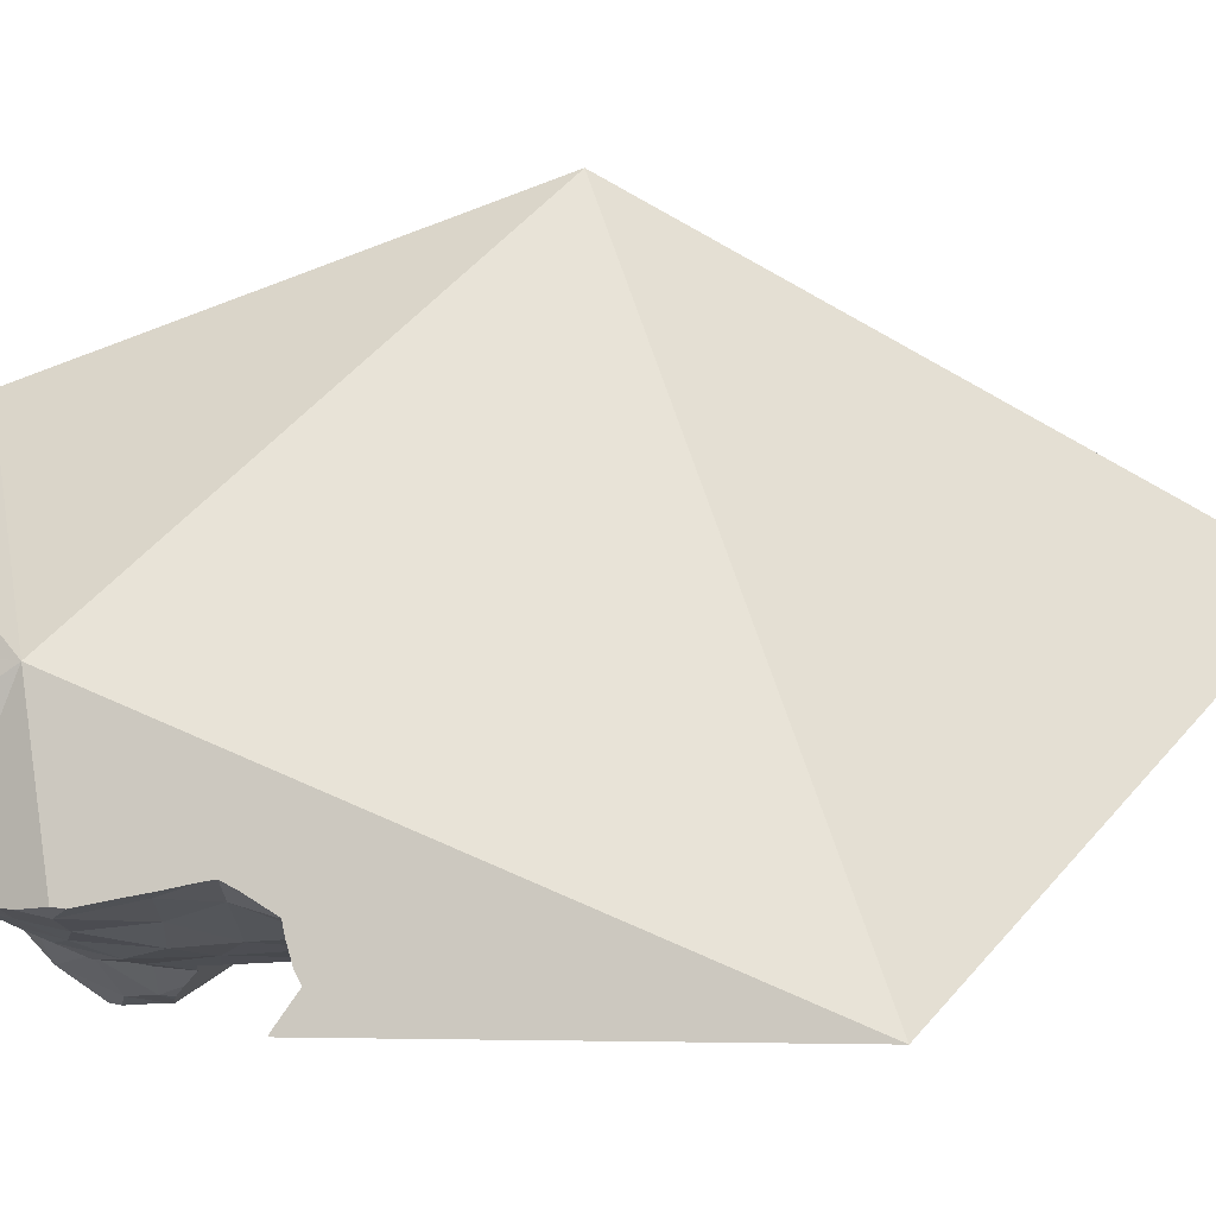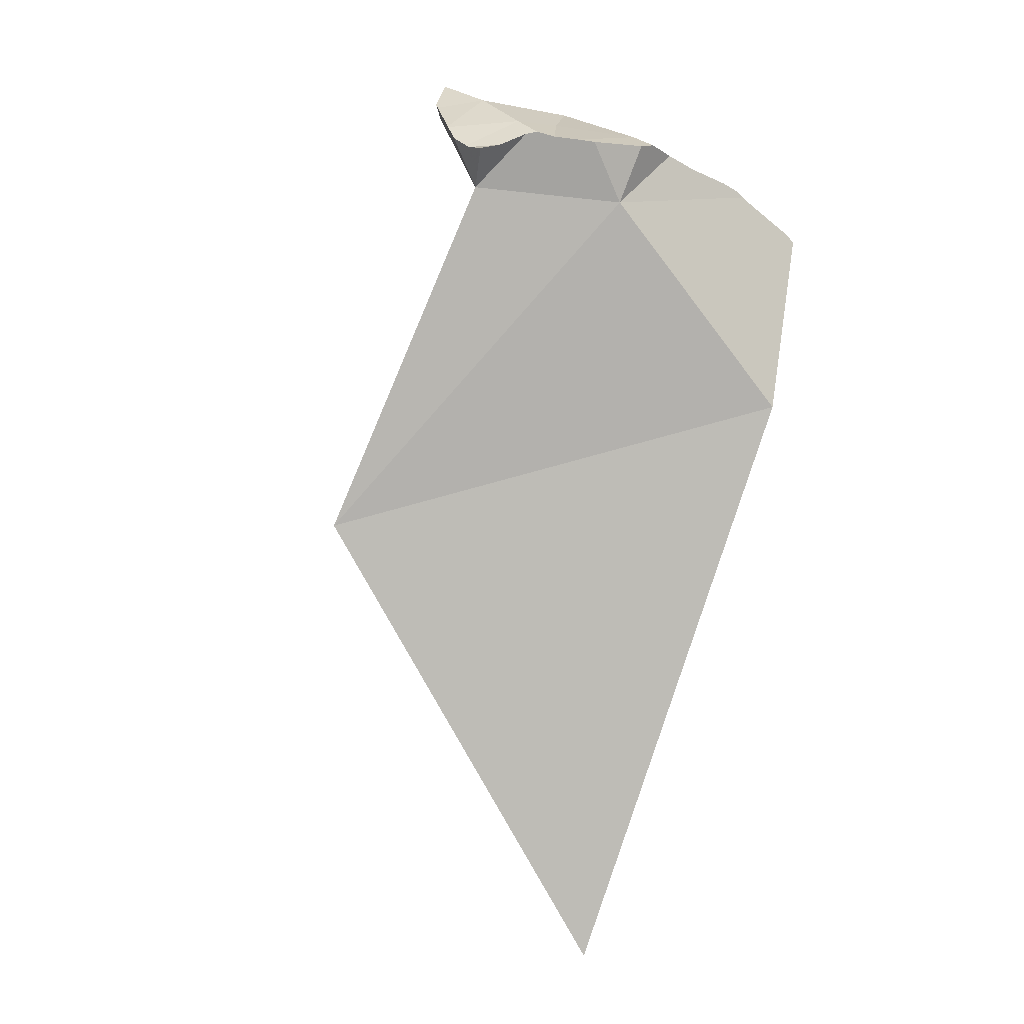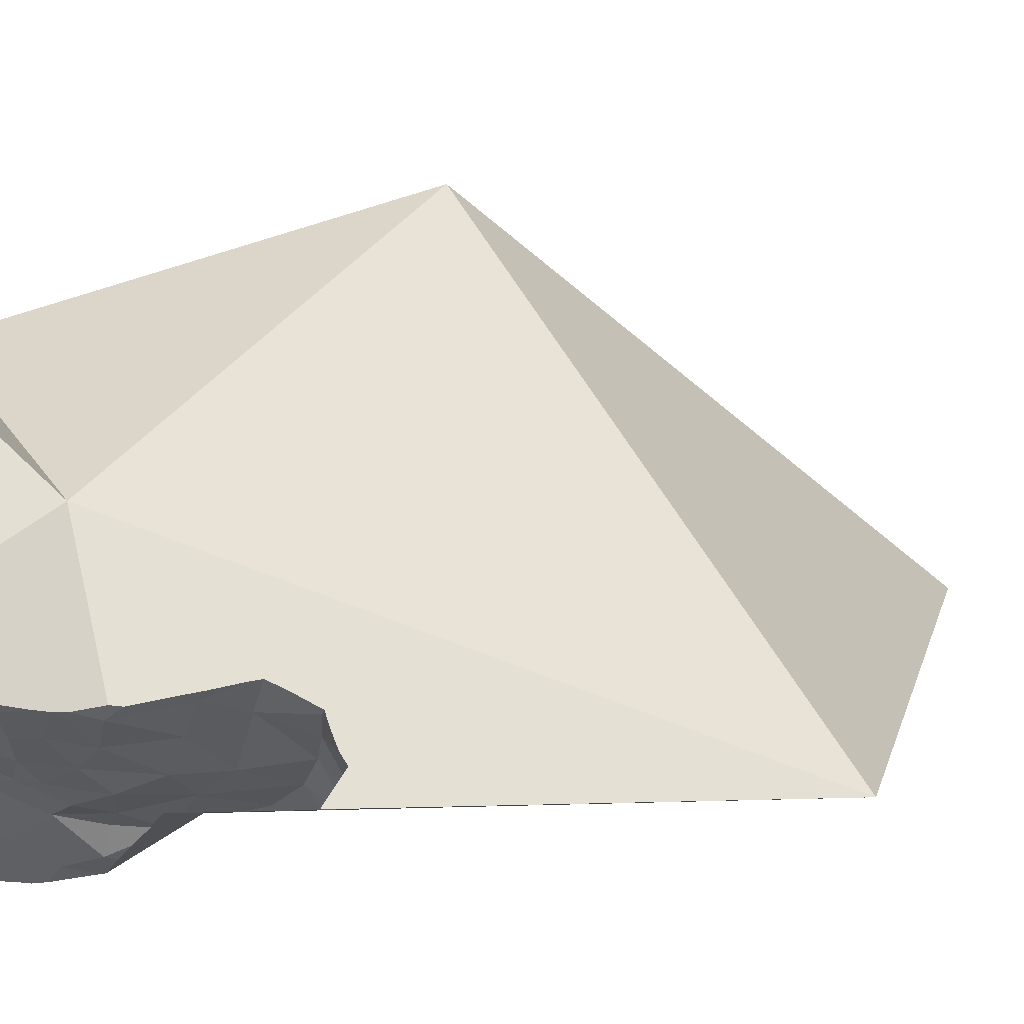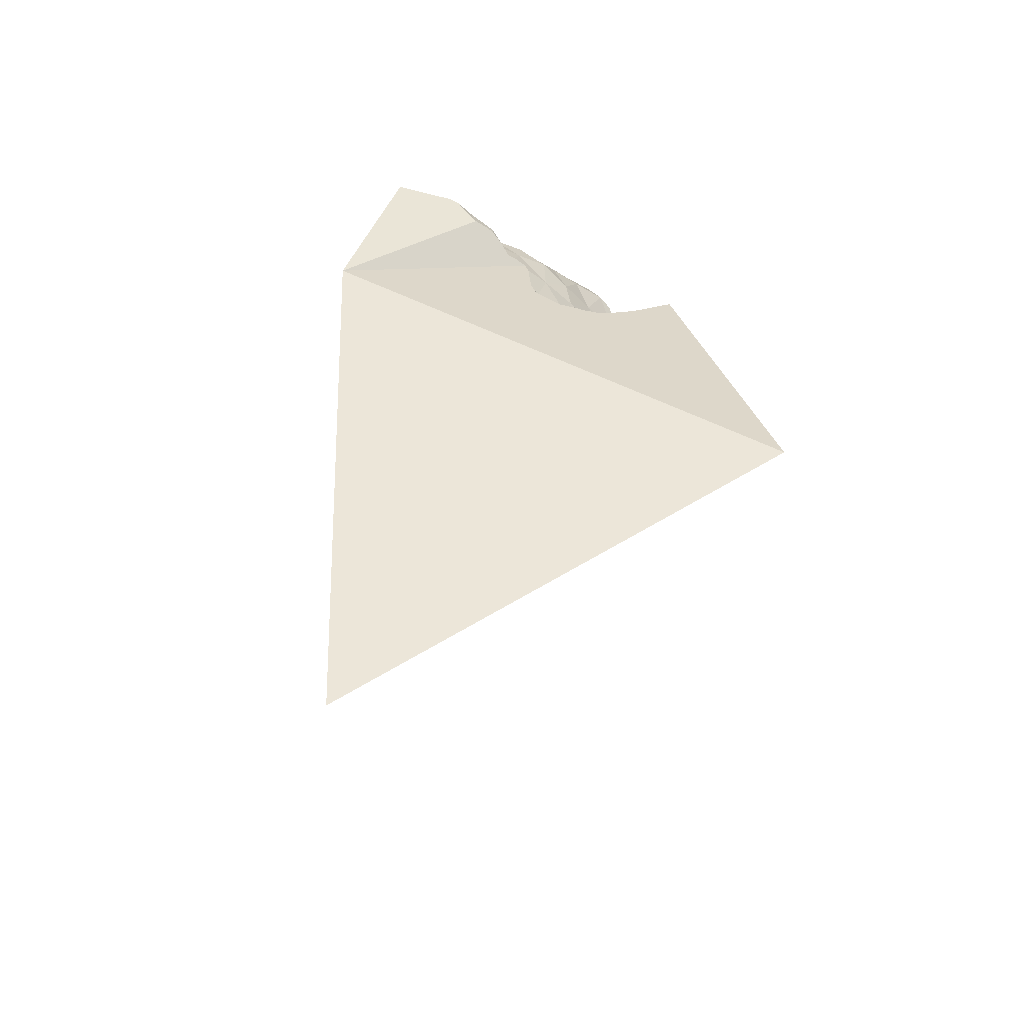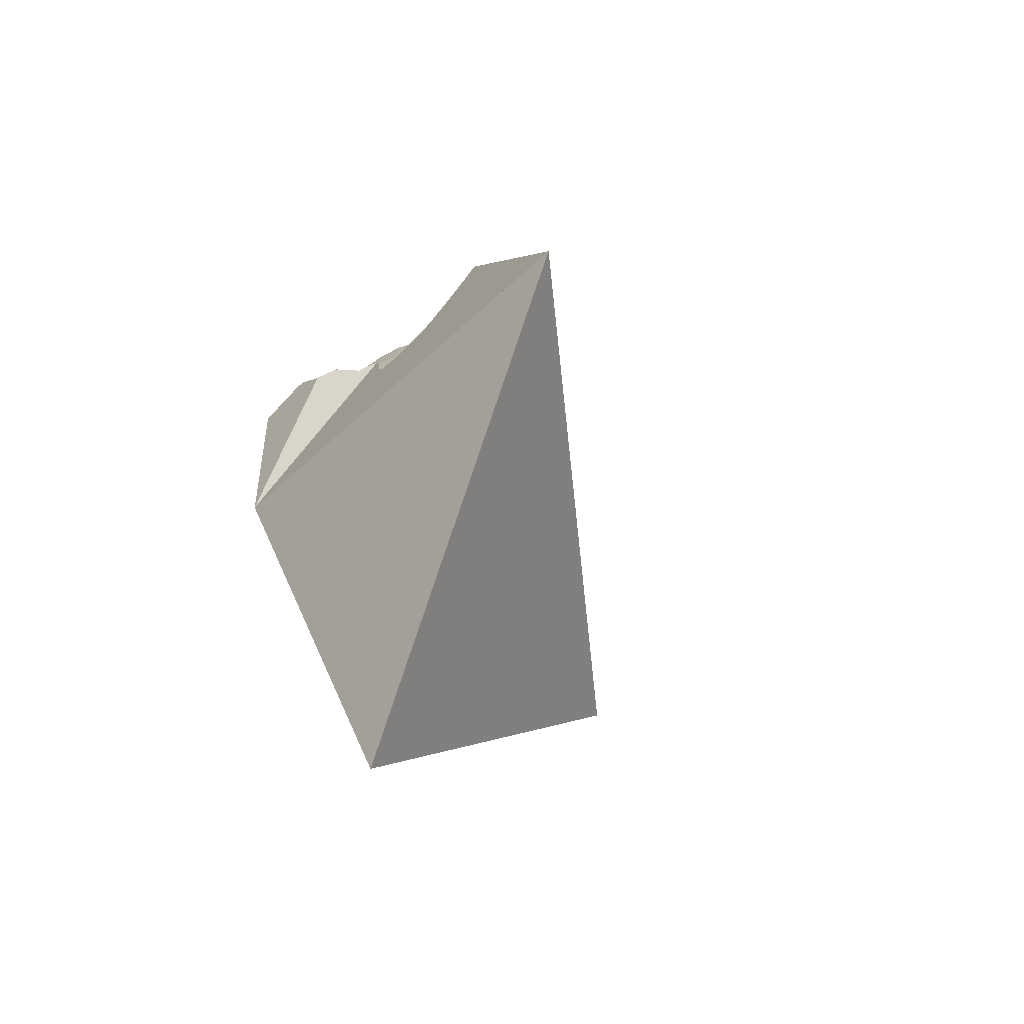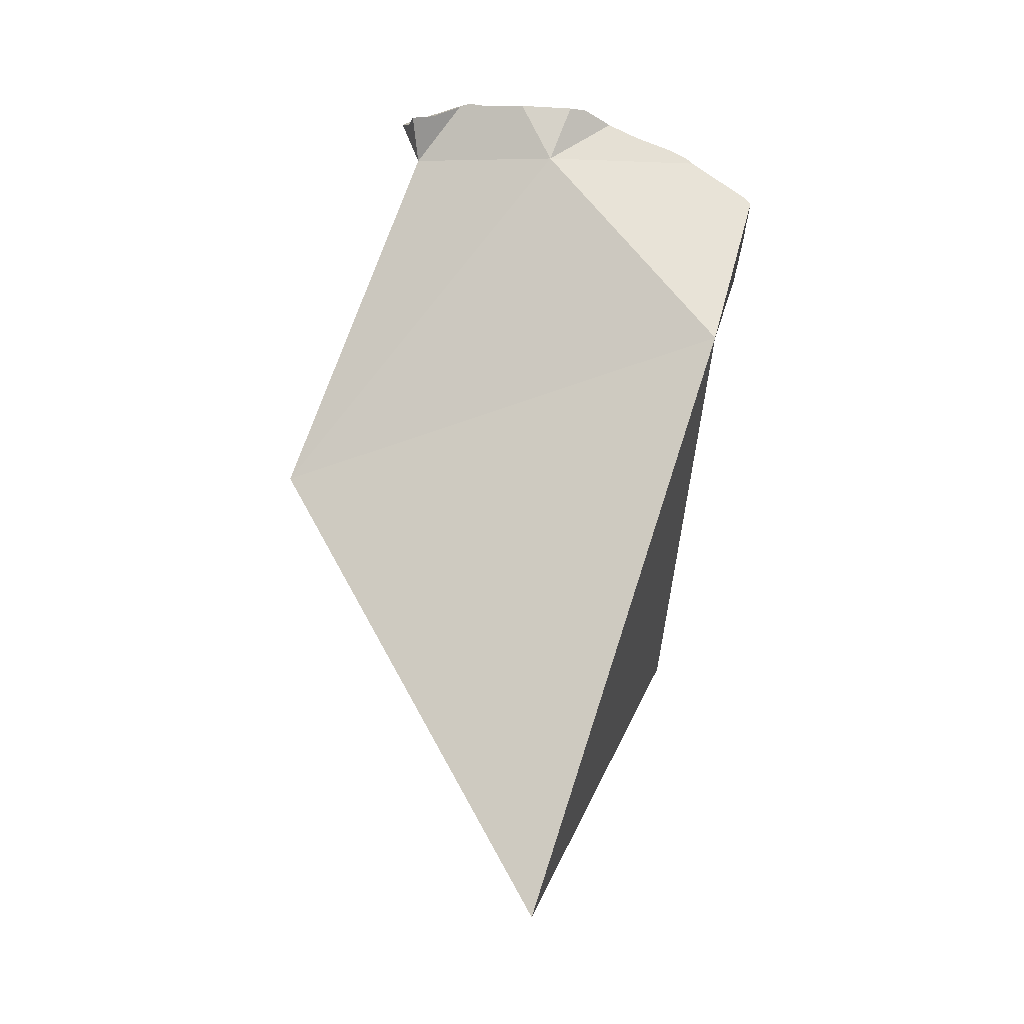
<metadata>
{"format":"obj","ext":"obj","renderer":"f3d","projection":"perspective","resolution":1024,"background":"white","views":[{"elev":5.8,"azim":83.9,"up":"+Y"},{"elev":5.2,"azim":-114.6,"up":"+Z"},{"elev":-8.7,"azim":63.8,"up":"+Y"},{"elev":-62.1,"azim":-13.6,"up":"+Z"},{"elev":-74.6,"azim":43.5,"up":"+Z"},{"elev":-15.9,"azim":-94.9,"up":"+Z"}]}
</metadata>
<code>
v -0.07118 -0.06549 0.3954
v -0.06625 -0.03332 0.4543
v -0.06556 -0.02188 0.4549
v -0.06497 -0.02856 0.4417
v -0.06463 -0.03716 0.4548
v -0.06443 -0.01848 0.4553
v -0.06268 -0.01331 0.4559
v -0.06263 -0.04087 0.4537
v -0.06157 -0.009609 0.457
v -0.06133 -0.04326 0.4529
v -0.06109 0.003894 0.4529
v -0.06104 -0.07699 0.4337
v -0.061 -0.04978 0.45
v -0.06082 -0.07584 0.4353
v -0.06061 -0.007305 0.4565
v -0.06042 -0.05814 0.4472
v -0.06041 -0.001047 0.4539
v -0.06033 -0.06426 0.4435
v -0.06027 -0.06344 0.4441
v -0.06025 -0.06167 0.4456
v -0.05786 -0.03571 0.4571
v -0.05643 0.004612 0.4535
v -0.05641 -0.02447 0.2663
v -0.05547 -0.04351 0.4542
v -0.0554 0.004862 0.4539
v -0.05481 -0.008102 0.4598
v -0.05445 0.002246 0.4449
v -0.05336 -0.05044 0.4515
v -0.05141 0.005868 0.4557
v -0.05138 -0.07761 0.4314
v -0.05104 0.005954 0.4558
v -0.04994 -0.01994 0.4598
v -0.0499 0.005816 0.4566
v -0.04896 -0.04326 0.4552
v -0.04779 -0.0779 0.4307
v -0.04757 -0.07267 0.4377
v -0.04634 0.005359 0.4587
v -0.04592 0.00529 0.459
v -0.04591 -0.06071 0.4475
v -0.04532 -0.07776 0.429
v -0.04328 -0.07725 0.4261
v -0.04132 -0.07574 0.4286
v -0.04104 -0.07669 0.4229
v -0.04026 -0.07657 0.4221
v -0.04014 -0.005927 0.4659
v -0.03933 0.03087 0.3689
v -0.03924 -0.06464 0.4407
v -0.03717 -0.04475 0.4563
v -0.03704 -0.07544 0.4221
v -0.03672 -0.0587 0.4495
v -0.03547 0.003403 0.4642
v -0.03547 -0.04493 0.4564
v -0.03539 -0.04413 0.4568
v -0.03538 -0.07449 0.4242
v -0.03536 -0.07471 0.422
v -0.03526 -0.02918 0.4639
v -0.03498 -0.04499 0.4565
v -0.03392 -0.04503 0.4565
v -0.03387 0.003136 0.4651
v -0.03366 -0.06881 0.4326
v -0.03282 -0.0729 0.4209
v -0.032 -0.07011 0.4247
v -0.03029 -0.05465 0.4524
v -0.03013 -0.07045 0.4191
v -0.02969 -0.06428 0.4396
v -0.02878 -0.0453 0.4566
v -0.02834 -0.06999 0.4193
v -0.02757 -0.00169 0.4699
v -0.02756 -0.002037 0.4701
v -0.02676 -0.0009121 0.4627
v -0.02675 -0.06876 0.4254
v -0.0267 -0.01031 0.468
v -0.02626 -0.06796 0.4323
v -0.02605 -0.05963 0.4489
v -0.02524 -0.06873 0.4192
v -0.02434 -0.06863 0.4163
v -0.02414 -0.0173 0.4667
v -0.02404 -0.06534 0.4371
v -0.02363 -0.06824 0.4074
v -0.02259 -0.06815 0.4043
v -0.02225 -0.06812 0.4033
v -0.02162 -0.06738 0.4041
v -0.02156 -0.04056 0.4592
v -0.02133 -0.02636 0.4661
v -0.02119 -0.02678 0.466
v -0.02117 -0.04363 0.4577
v -0.02102 -0.06813 0.4024
v -0.02097 -0.06243 0.442
v -0.01992 -0.05356 0.4531
v -0.01952 -0.06672 0.4284
v -0.01915 -0.06649 0.4163
v -0.01853 -0.05843 0.4486
v -0.01776 -0.04279 0.4581
v -0.01763 -0.03373 0.4628
v -0.01631 -0.06818 0.3988
v -0.016 -0.06357 0.435
v -0.01556 -0.05977 0.4451
v -0.0151 -0.03848 0.4604
v -0.01394 -0.06485 0.4025
v -0.01378 -0.04512 0.457
v -0.01332 -0.04179 0.4587
v -0.01306 -0.04302 0.4581
v -0.013 -0.06427 0.4229
v -0.01264 -0.04498 0.457
v -0.01235 -0.04644 0.4563
v -0.01188 -0.06836 0.3983
v -0.01169 -0.06342 0.4135
v -0.01168 -0.06002 0.4412
v -0.01146 -0.05103 0.4542
v -0.01093 -0.05702 0.4485
v -0.01012 -0.05486 0.4504
v -0.0101 -0.05492 0.4504
v -0.00975 -0.06843 0.3978
v -0.009033 -0.06125 0.4344
v -0.00881 -0.05604 0.449
v -0.008222 -0.02817 0.4398
v -0.005785 -0.06192 0.4038
v -0.005768 -0.06862 0.3979
v -0.005762 -0.05683 0.4452
v -0.005694 -0.05965 0.4233
v -0.00405 -0.05717 0.4431
v -0.003788 -0.06875 0.3987
v -0.003543 -0.06793 0.3987
v -0.003523 -0.05721 0.4424
v -0.002447 -0.06885 0.3996
v -0.002378 -0.05727 0.4409
v -0.001476 -0.05829 0.4363
v -0.0002301 -0.05642 0.4157
v 0.0007326 -0.05642 0.4366
v 0.001437 -0.05661 0.4346
v 0.001887 -0.05543 0.4246
v 0.001911 -0.05955 0.4065
v 0.002799 -0.06924 0.4028
v 0.003128 -0.05513 0.4282
v 0.004217 -0.05424 0.4241
v 0.005538 -0.05301 0.419
v 0.006115 -0.06952 0.4055
v 0.006136 -0.05257 0.4168
v 0.007037 -0.06568 0.4043
v 0.007359 -0.05389 0.4142
v 0.008213 -0.05716 0.4091
v 0.009681 -0.05669 0.4095
v 0.01053 -0.05919 0.409
v 0.01173 -0.06242 0.4081
v 0.01255 -0.06428 0.4072
v 0.01278 -0.06943 0.4109
v 0.01285 -0.07011 0.4113
v 0.03557 -0.06777 0.3398
f 1 19 4
f 1 4 46
f 1 12 14
f 30 12 1
f 1 14 18
f 1 18 19
f 41 30 1
f 43 41 1
f 44 43 1
f 64 44 1
f 148 1 46
f 75 64 1
f 79 75 1
f 1 80 79
f 1 81 80
f 1 87 81
f 1 95 87
f 1 148 95
f 4 13 10
f 10 24 4
f 4 16 13
f 4 19 16
f 24 34 4
f 4 34 48
f 46 4 116
f 4 48 116
f 24 10 13
f 14 12 30
f 13 16 28
f 13 28 24
f 36 18 14
f 14 30 36
f 16 19 20
f 28 16 20
f 18 36 19
f 20 19 36
f 28 20 39
f 20 36 39
f 24 28 34
f 34 28 48
f 28 39 50
f 28 50 48
f 35 36 30
f 41 35 30
f 36 35 40
f 41 40 35
f 47 39 36
f 36 40 42
f 36 42 60
f 60 47 36
f 47 50 39
f 41 42 40
f 41 43 42
f 43 54 42
f 42 54 60
f 43 44 49
f 49 54 43
f 64 49 44
f 46 116 148
f 50 47 65
f 60 65 47
f 48 50 52
f 48 52 116
f 54 49 55
f 61 55 49
f 64 61 49
f 50 57 52
f 50 63 57
f 50 74 63
f 50 65 74
f 52 57 58
f 116 52 58
f 55 61 54
f 62 60 54
f 54 61 62
f 58 57 63
f 89 58 63
f 66 58 89
f 116 58 66
f 62 71 60
f 65 60 73
f 71 73 60
f 61 64 62
f 64 67 62
f 67 71 62
f 89 63 74
f 75 67 64
f 65 73 78
f 88 74 65
f 78 88 65
f 86 66 89
f 66 86 116
f 75 71 67
f 71 90 73
f 91 71 75
f 90 71 91
f 73 90 78
f 74 88 92
f 74 92 89
f 79 76 75
f 91 75 76
f 76 79 91
f 78 96 88
f 90 96 78
f 80 82 79
f 79 82 91
f 81 82 80
f 81 87 82
f 95 82 87
f 82 99 91
f 99 82 95
f 89 93 86
f 116 86 93
f 97 92 88
f 88 96 108
f 88 108 97
f 89 92 110
f 89 100 93
f 109 100 89
f 110 109 89
f 91 103 90
f 103 96 90
f 99 107 91
f 91 107 103
f 110 92 97
f 100 101 93
f 93 101 116
f 106 99 95
f 95 113 106
f 148 113 95
f 96 103 114
f 96 114 108
f 97 108 110
f 99 106 113
f 99 117 107
f 99 113 117
f 100 102 101
f 104 102 100
f 105 104 100
f 105 100 109
f 116 101 102
f 116 102 104
f 107 120 103
f 120 114 103
f 116 104 105
f 111 105 109
f 116 105 111
f 117 128 107
f 107 128 120
f 108 119 110
f 114 124 108
f 108 121 119
f 108 124 121
f 110 111 109
f 112 111 110
f 115 112 110
f 119 115 110
f 112 116 111
f 129 112 115
f 116 112 129
f 118 117 113
f 148 118 113
f 114 120 127
f 114 126 124
f 127 126 114
f 129 115 119
f 116 129 136
f 138 116 136
f 116 138 148
f 123 117 118
f 117 123 132
f 132 128 117
f 118 122 123
f 148 122 118
f 129 119 121
f 131 127 120
f 120 128 131
f 126 121 124
f 129 121 126
f 125 123 122
f 148 125 122
f 125 133 123
f 139 132 123
f 133 139 123
f 148 133 125
f 126 127 129
f 129 127 130
f 134 130 127
f 131 134 127
f 128 136 131
f 128 132 141
f 128 138 136
f 141 138 128
f 134 129 130
f 135 129 134
f 135 136 129
f 134 131 135
f 135 131 136
f 132 139 144
f 144 141 132
f 133 137 139
f 148 137 133
f 139 137 146
f 146 137 147
f 148 147 137
f 141 140 138
f 148 138 140
f 144 139 145
f 146 145 139
f 140 141 142
f 140 142 148
f 143 142 141
f 143 141 144
f 142 143 148
f 143 144 148
f 144 145 148
f 145 146 148
f 148 146 147
f 3 4 2
f 2 21 3
f 2 4 10
f 5 2 8
f 5 21 2
f 8 2 10
f 27 4 3
f 15 3 6
f 3 21 6
f 27 3 15
f 10 4 24
f 24 4 34
f 27 46 4
f 4 48 34
f 4 46 116
f 4 116 48
f 8 21 5
f 7 15 6
f 32 7 6
f 32 6 21
f 15 7 9
f 7 26 9
f 32 26 7
f 8 10 21
f 9 26 15
f 10 24 21
f 11 17 22
f 27 17 11
f 27 11 22
f 17 15 26
f 27 15 17
f 17 25 22
f 17 26 25
f 21 24 34
f 56 32 21
f 21 34 53
f 53 56 21
f 27 22 25
f 37 25 26
f 27 25 29
f 37 29 25
f 26 32 45
f 38 37 26
f 45 38 26
f 27 29 31
f 27 31 33
f 27 33 37
f 27 37 38
f 27 38 51
f 116 46 27
f 27 51 70
f 27 70 116
f 29 33 31
f 33 29 37
f 32 56 45
f 34 48 53
f 38 45 51
f 68 51 45
f 77 45 56
f 69 68 45
f 45 72 69
f 45 77 72
f 48 52 53
f 48 116 52
f 68 59 51
f 51 59 70
f 52 57 53
f 57 52 58
f 52 116 58
f 53 83 56
f 58 53 57
f 66 53 58
f 83 53 66
f 84 77 56
f 83 85 56
f 85 84 56
f 58 116 66
f 70 59 68
f 83 66 86
f 116 86 66
f 70 68 69
f 70 69 72
f 70 72 116
f 116 72 77
f 116 77 84
f 83 94 85
f 86 93 83
f 93 98 83
f 94 83 98
f 116 84 85
f 116 85 94
f 93 86 116
f 93 101 98
f 101 93 116
f 116 94 98
f 116 98 101
f 46 23 1
f 1 23 148
f 46 1 148
f 148 23 46

</code>
